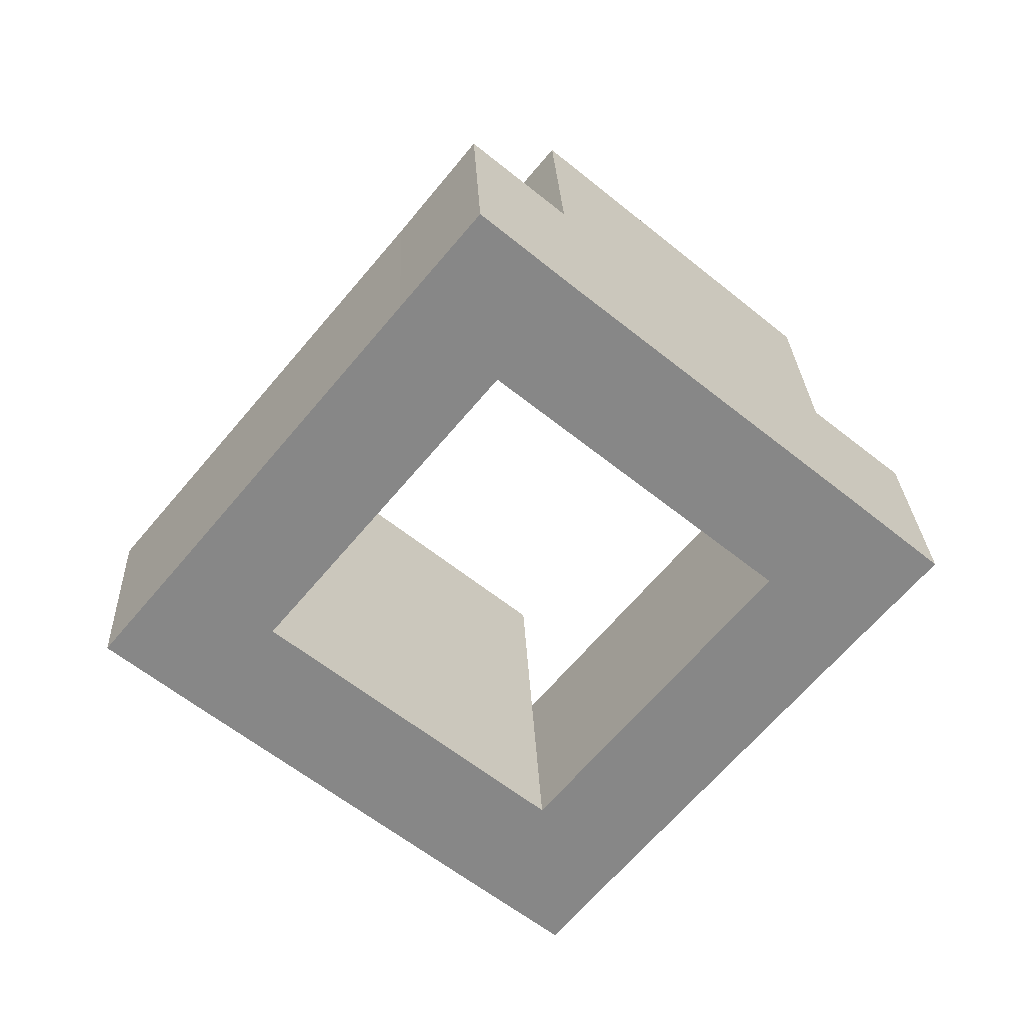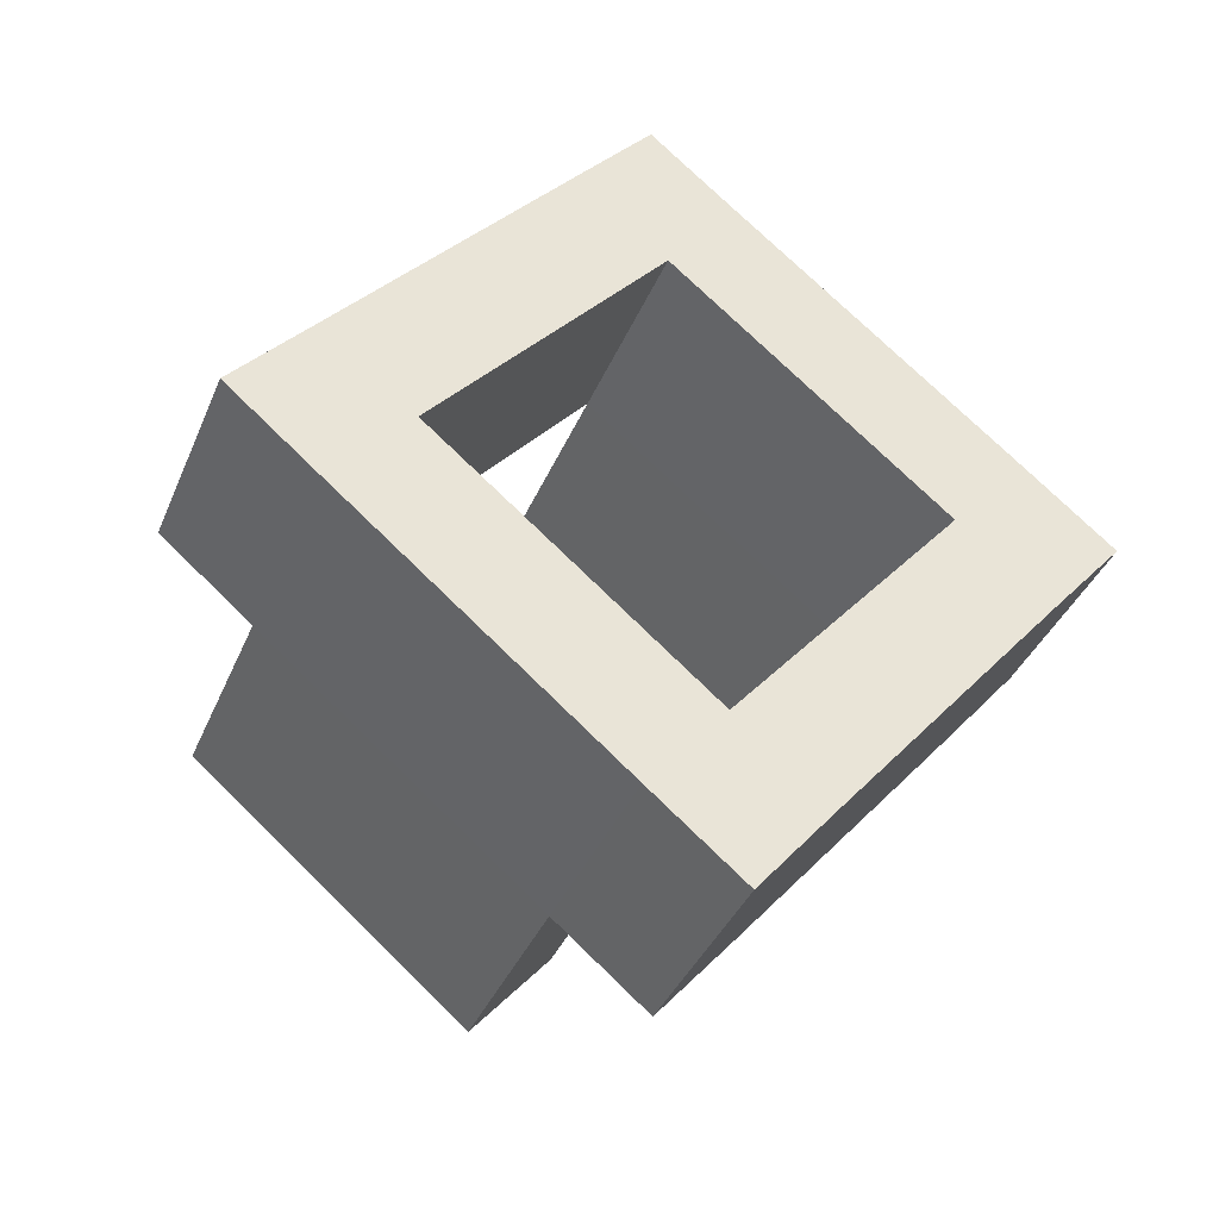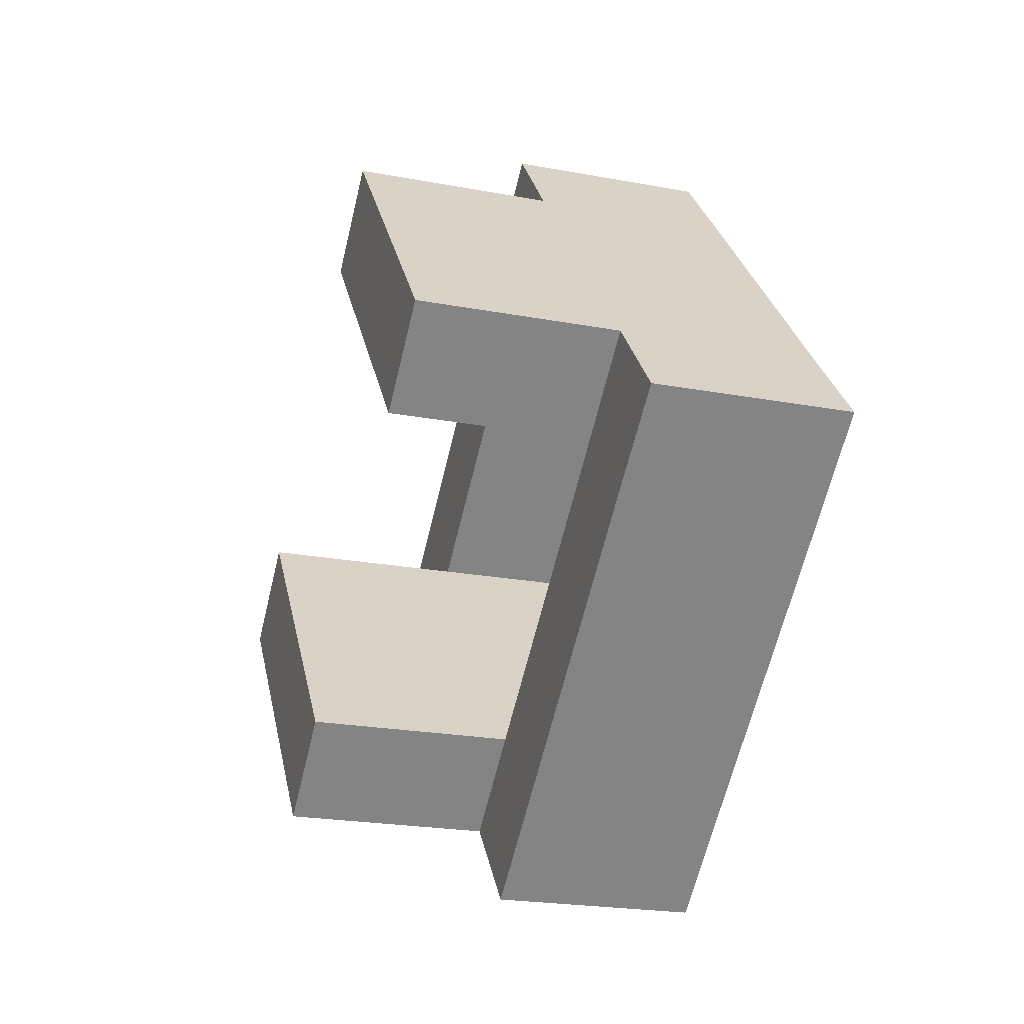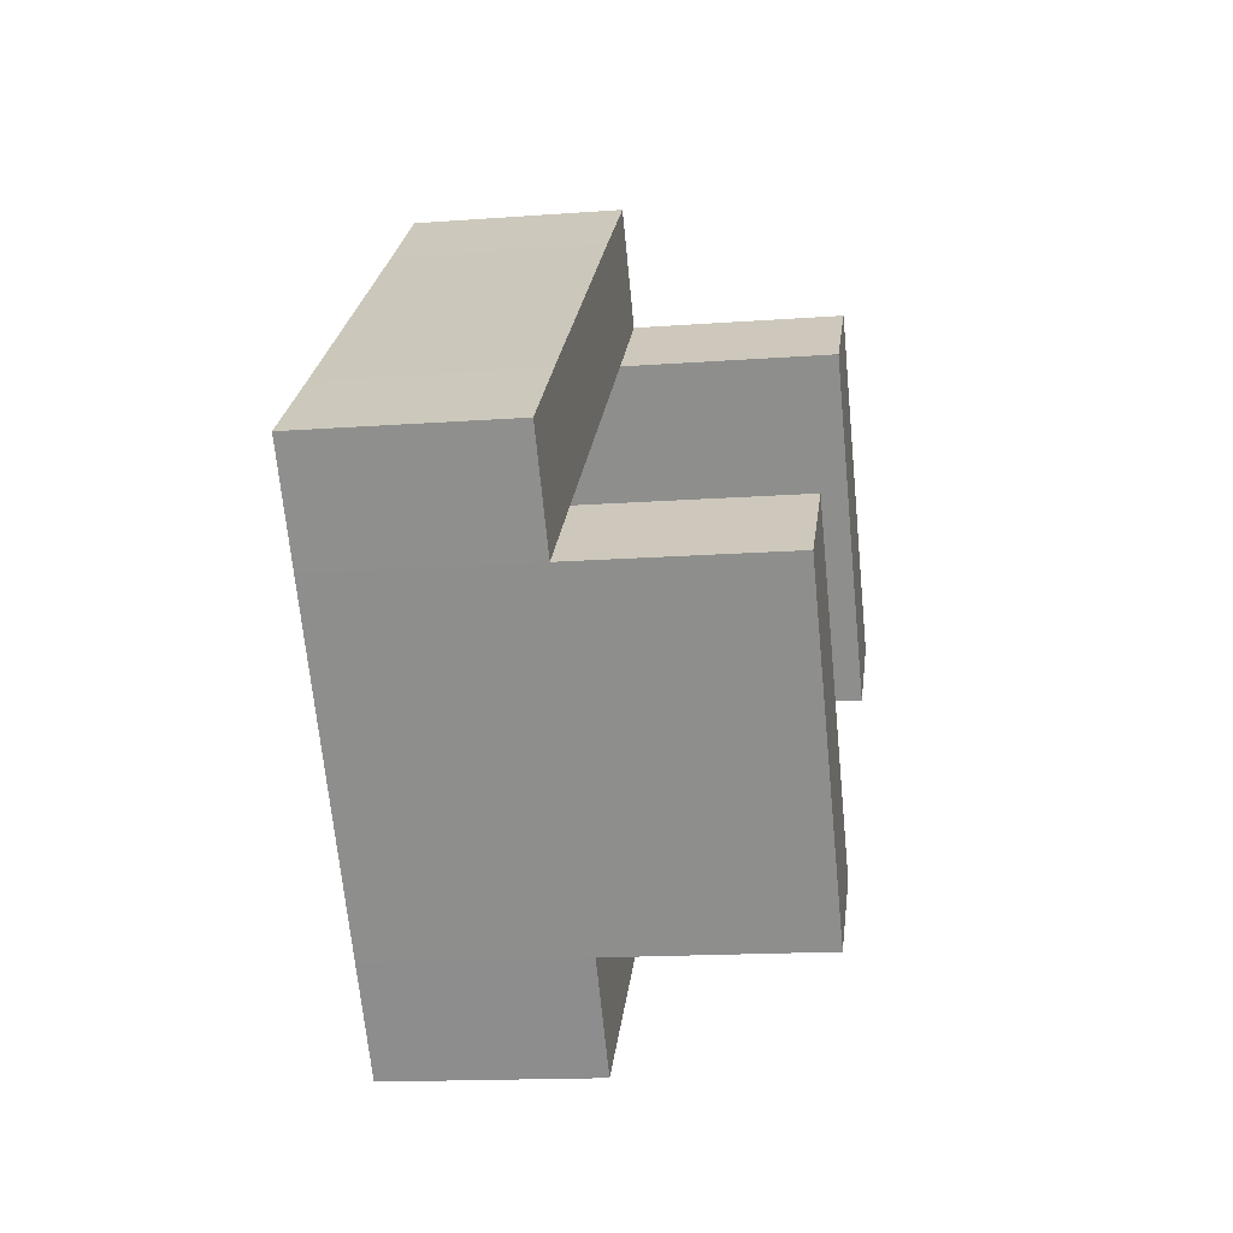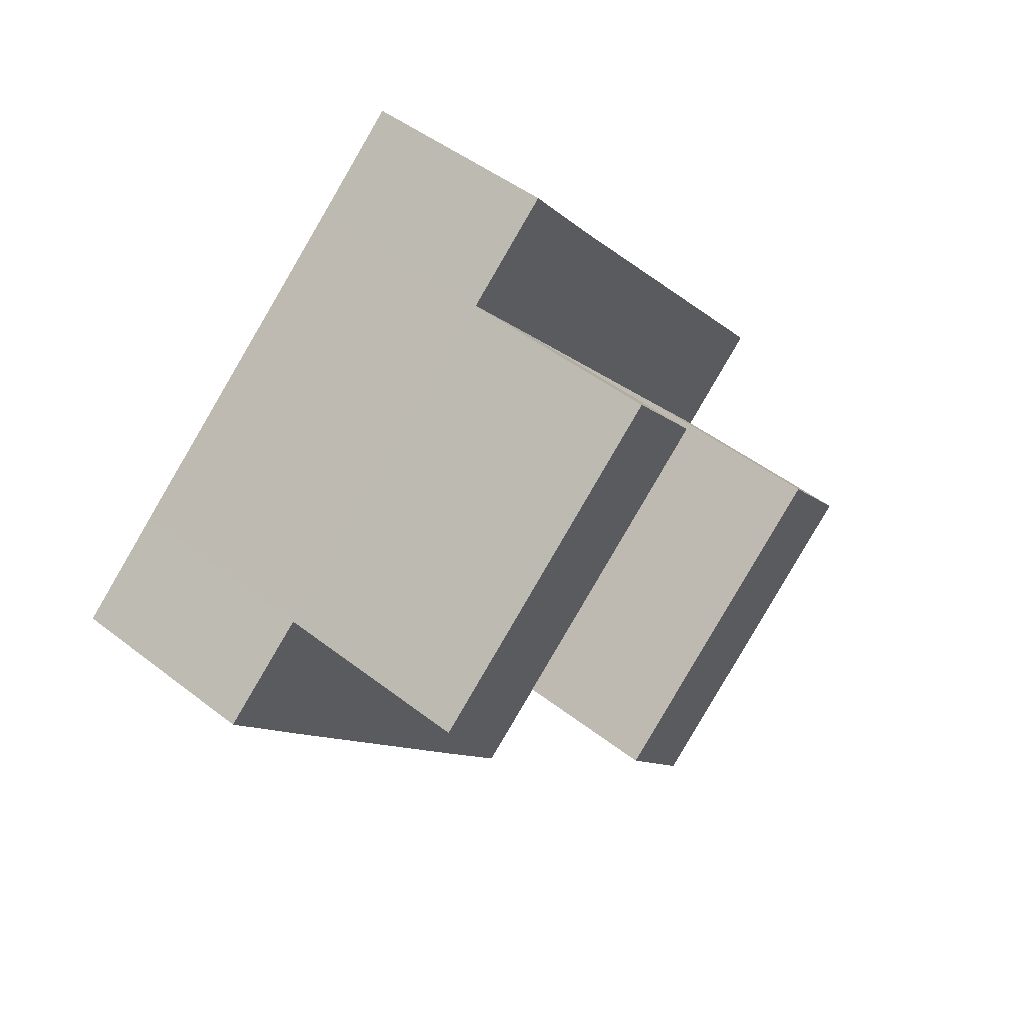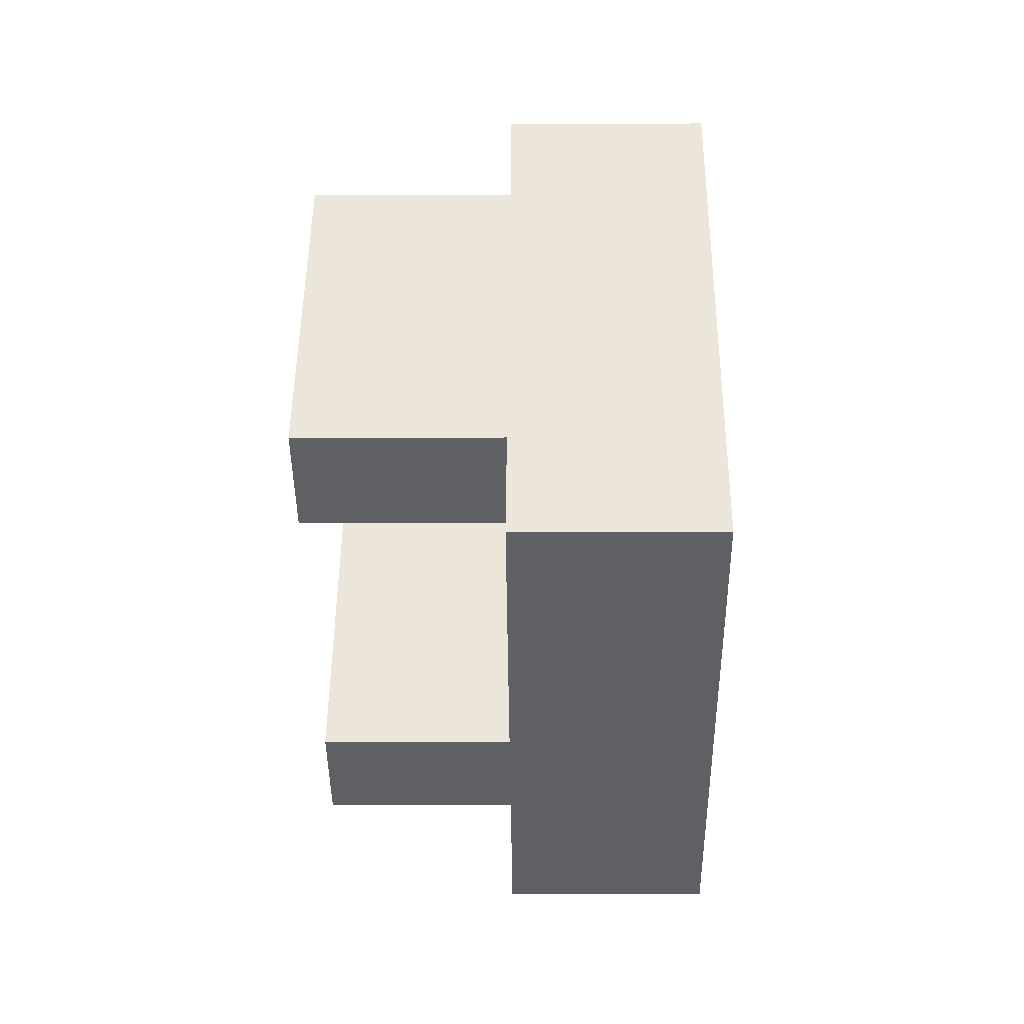
<metadata>
{"format":"obj","ext":"obj","renderer":"f3d","projection":"perspective","resolution":1024,"background":"white","views":[{"elev":27.7,"azim":87.5,"up":"+Z"},{"elev":-38.9,"azim":68.5,"up":"+Z"},{"elev":-22.7,"azim":-17.8,"up":"+Y"},{"elev":-16.1,"azim":-171.3,"up":"+Y"},{"elev":48.0,"azim":-139.0,"up":"+Z"},{"elev":-2.8,"azim":0.8,"up":"+Y"}]}
</metadata>
<code>
o handle
v 0.8961 1.524 1.447
v 0.8961 1.517 1.528
v 0.8961 1.628 1.662
v 0.7961 1.494 1.773
v 0.7961 1.628 1.662
v 0.7961 1.517 1.528
v 0.9961 1.383 1.639
v 0.9961 1.628 1.662
v 0.9961 1.494 1.773
v 0.9961 1.487 1.855
v 0.9961 1.517 1.528
v 0.9961 1.524 1.447
v 0.9961 1.45 1.81
v 0.8961 1.71 1.669
v 0.8961 1.487 1.854
v 0.8961 1.494 1.773
v 0.8961 1.302 1.632
v 0.8961 1.383 1.639
v 0.9961 1.302 1.632
v 0.9961 1.71 1.669
v 0.9961 1.531 1.817
v 0.8961 1.45 1.81
v 0.8961 1.531 1.817
v 0.9961 1.672 1.625
v 0.9961 1.561 1.491
v 0.8961 1.479 1.483
v 0.9961 1.346 1.595
v 0.9961 1.479 1.484
v 0.8961 1.346 1.595
v 0.8961 1.665 1.706
v 0.9961 1.665 1.706
v 0.9961 1.339 1.677
v 0.8961 1.339 1.676
v 0.8961 1.561 1.491
v 0.8961 1.673 1.624
v 0.7961 1.383 1.639
v 0.7961 1.531 1.817
v 0.7961 1.479 1.483
v 0.7961 1.346 1.595
v 0.7961 1.665 1.706
f 3 2 11 8
f 15 23 16 22
f 22 33 32 13
f 15 10 21 23
f 15 22 13 10
f 11 25 24 8
f 7 18 16 9
f 27 29 26 28
f 11 7 27 28
f 32 33 17 19
f 27 19 17 29
f 11 28 12 25
f 32 19 27 7
f 29 18 36 39
f 2 26 38 6
f 34 35 24 25
f 1 34 25 12
f 28 26 1 12
f 10 13 9 21
f 30 14 35 3
f 3 16 4 5
f 30 3 5 40
f 23 30 40 37
f 36 6 38 39
f 37 40 5 4
f 16 23 37 4
f 2 34 1 26
f 18 29 17 33
f 23 21 31 30
f 30 31 20 14
f 24 35 14 20
f 20 31 8 24
f 8 31 21 9
f 7 9 13 32
f 7 11 2 18
f 9 16 3 8
f 3 35 34 2
f 18 2 6 36
f 26 29 39 38
f 22 16 18 33

</code>
